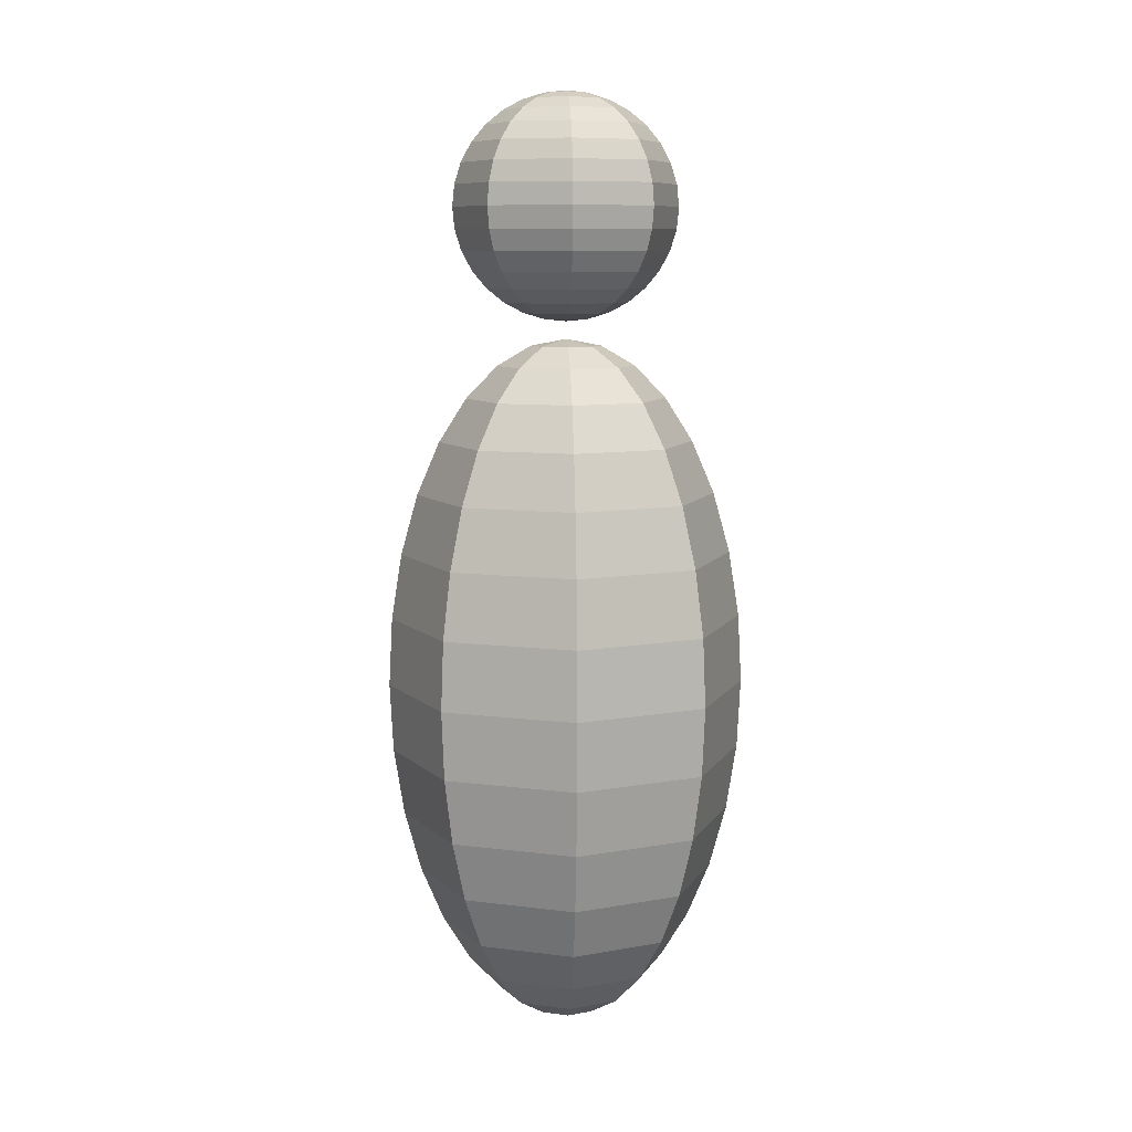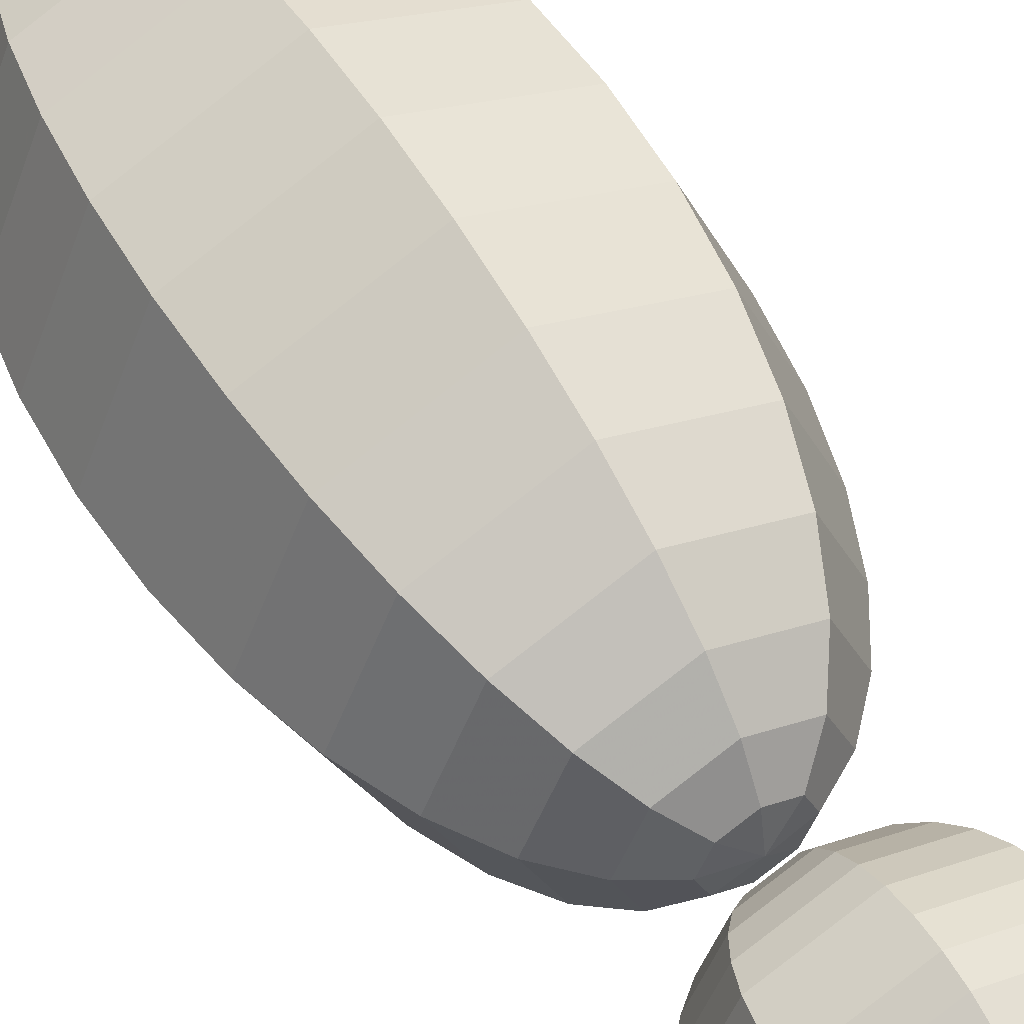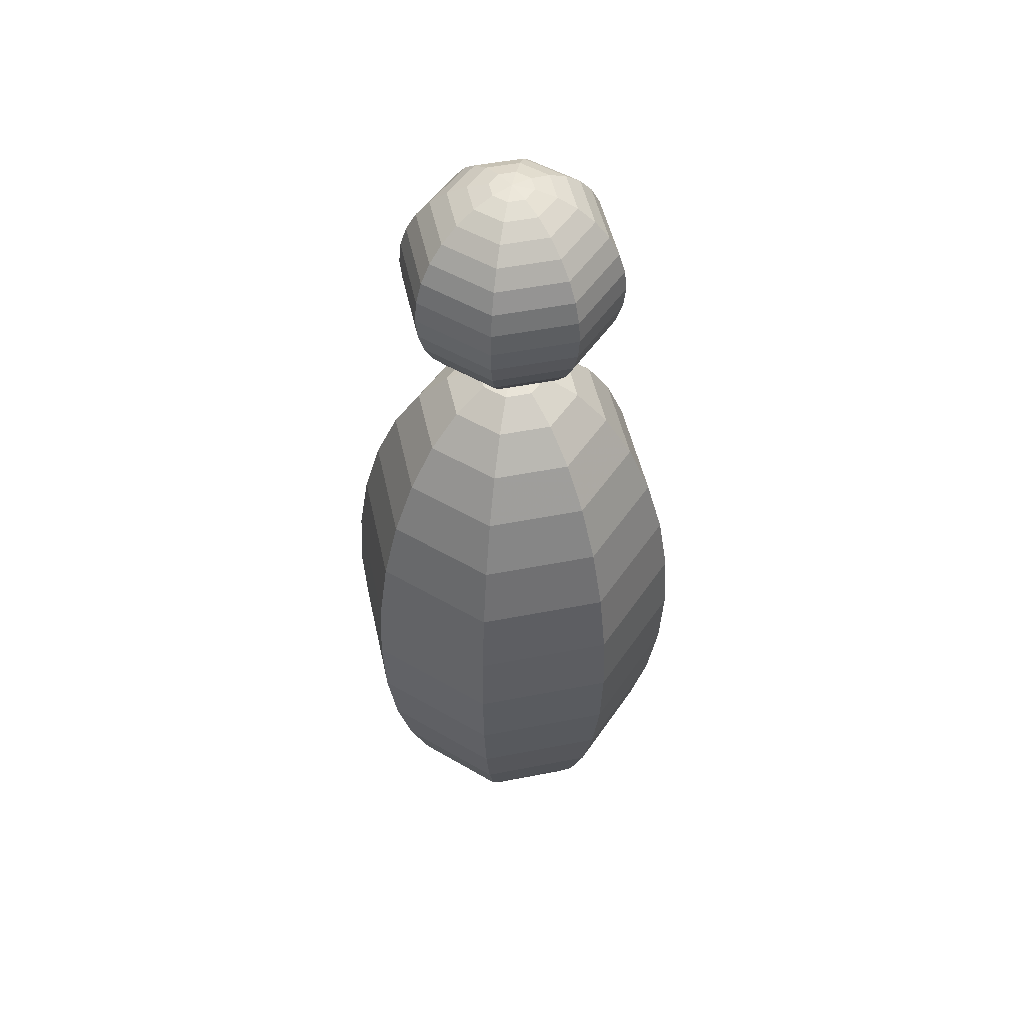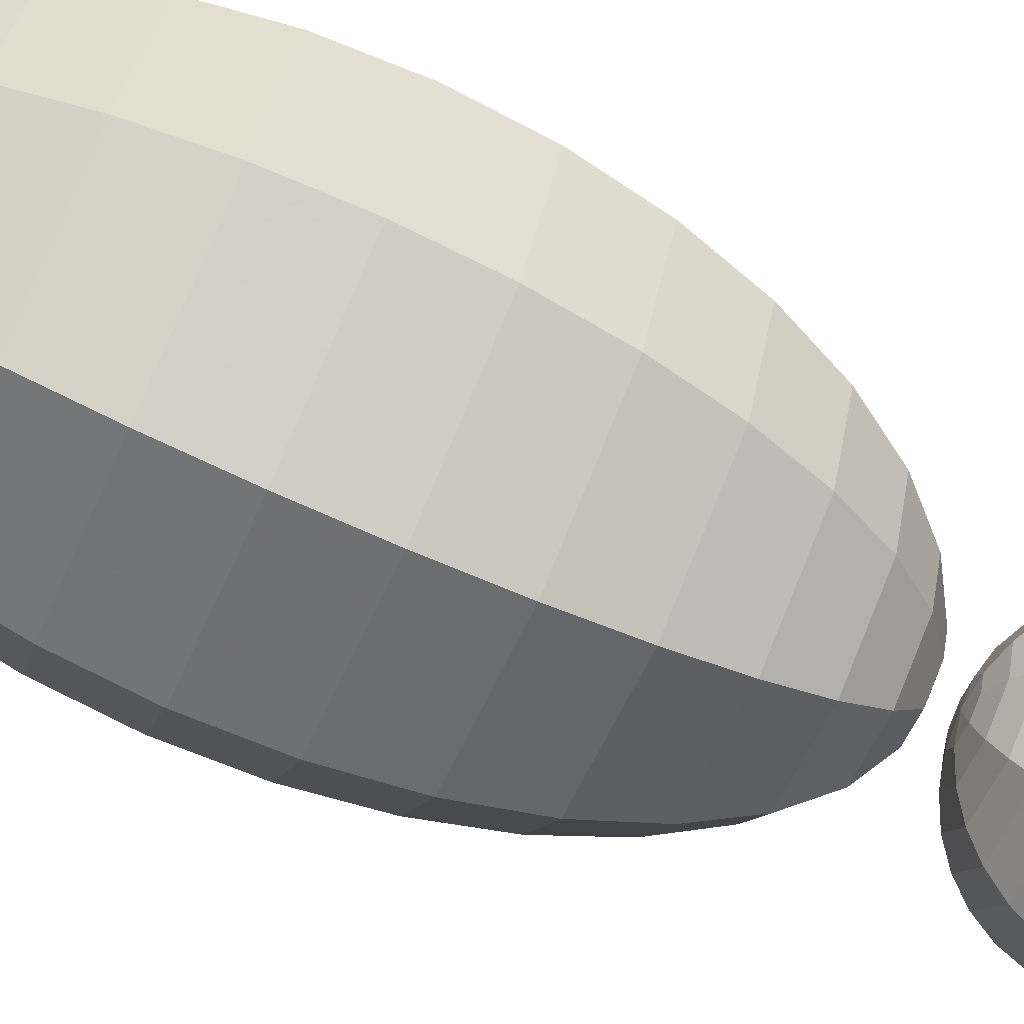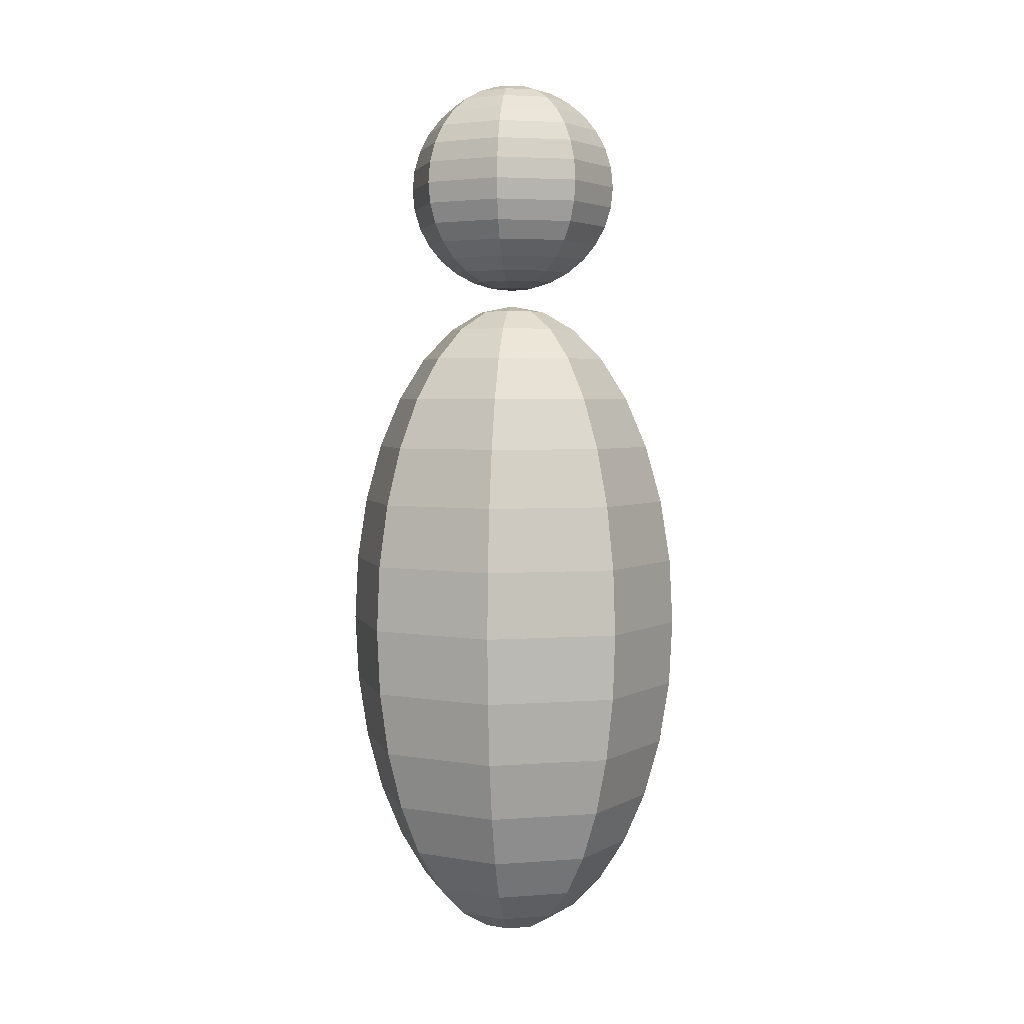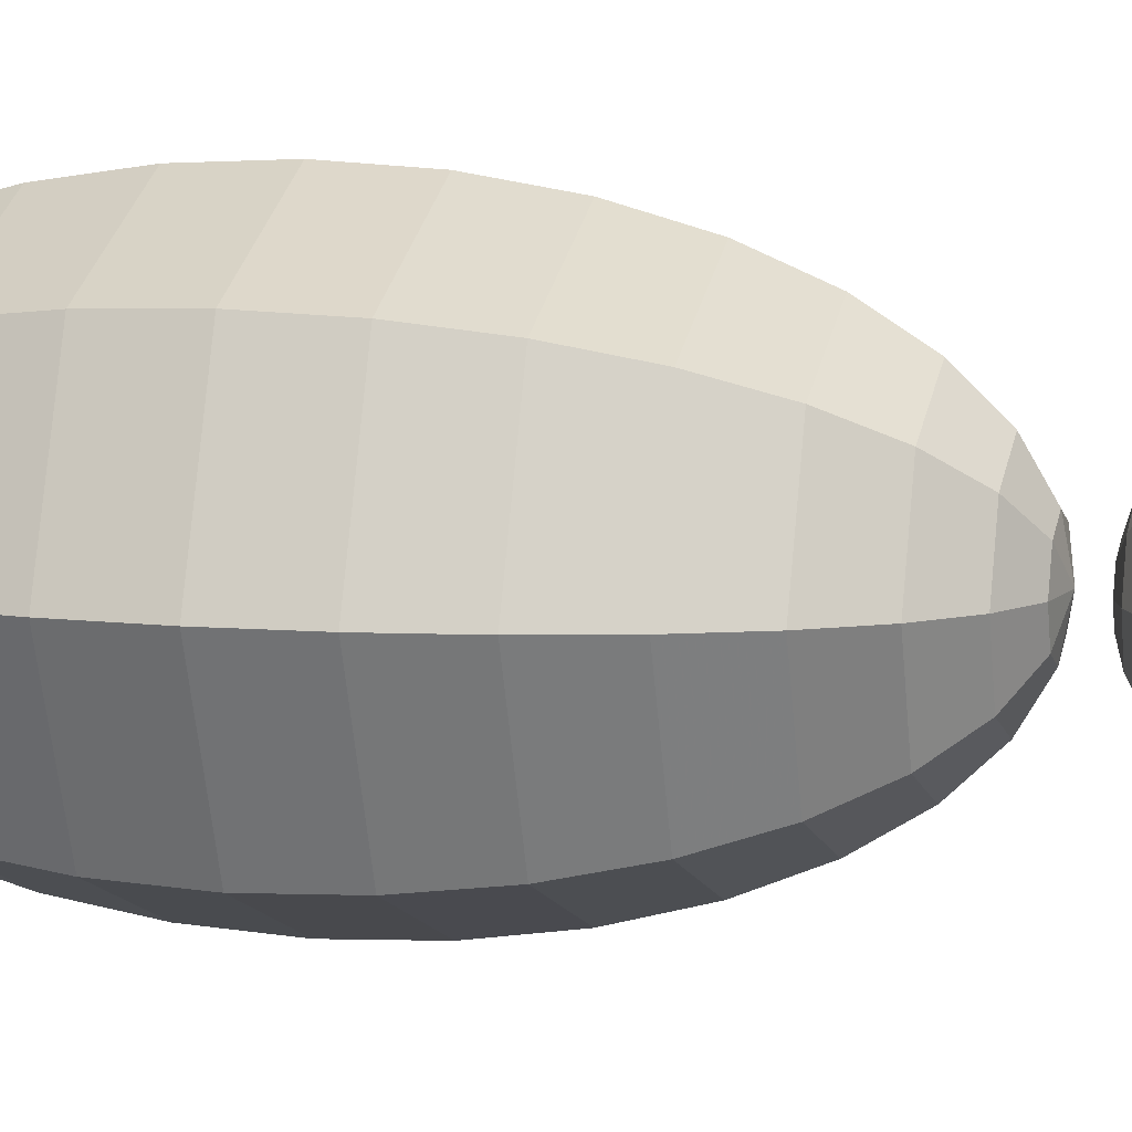
<metadata>
{"format":"obj","ext":"obj","renderer":"f3d","projection":"perspective","resolution":1024,"background":"white","views":[{"elev":8.9,"azim":131.6,"up":"+Y"},{"elev":55.5,"azim":148.8,"up":"+Z"},{"elev":50.0,"azim":10.3,"up":"+Y"},{"elev":-77.6,"azim":65.7,"up":"+Z"},{"elev":3.5,"azim":98.1,"up":"+Y"},{"elev":10.0,"azim":104.2,"up":"+Z"}]}
</metadata>
<code>
v 0 4.187 -0.1215
v 0.08592 5.409 -0.08592
v 0.1685 5.373 -0.1685
v 0.2447 5.316 -0.2447
v 0.3114 5.238 -0.3114
v 0.3662 5.144 -0.3662
v 0.4069 5.036 -0.4069
v 0.432 4.919 -0.432
v 0.4404 4.798 -0.4404
v 0.432 4.676 -0.432
v 0.4069 4.56 -0.4069
v 0.3662 4.452 -0.3662
v 0.3114 4.358 -0.3114
v 0.2447 4.28 -0.2447
v 0.1685 4.223 -0.1685
v 0.08592 4.187 -0.08592
v 0.1215 5.409 0
v 0.2384 5.373 0
v 0.346 5.316 0
v 0.4404 5.238 0
v 0.5179 5.144 0
v 0.5754 5.036 0
v 0.6109 4.919 0
v 0.6228 4.798 0
v 0.6109 4.676 0
v 0.5754 4.56 0
v 0.5179 4.452 0
v 0.4404 4.358 0
v 0.346 4.28 0
v 0.2384 4.223 0
v 0.1215 4.187 0
v 0.08592 5.409 0.08592
v 0.1685 5.373 0.1685
v 0.2447 5.316 0.2447
v 0.3114 5.238 0.3114
v 0.3662 5.144 0.3662
v 0.4069 5.036 0.4069
v 0.432 4.919 0.432
v 0.4404 4.798 0.4404
v 0.432 4.676 0.432
v 0.4069 4.56 0.4069
v 0.3662 4.452 0.3662
v 0.3114 4.358 0.3114
v 0.2447 4.28 0.2447
v 0.1685 4.223 0.1685
v 0.08592 4.187 0.08592
v 0 5.409 0.1215
v -0 5.373 0.2384
v 0 5.316 0.346
v -0 5.238 0.4404
v -0 5.144 0.5179
v -0 5.036 0.5754
v -0 4.919 0.6109
v -0 4.798 0.6228
v -0 4.676 0.6109
v -0 4.56 0.5754
v -0 4.452 0.5179
v -0 4.358 0.4404
v 0 4.28 0.346
v 0 4.223 0.2384
v 0 4.187 0.1215
v 0 4.175 0
v -0 5.421 0
v -0.08592 5.409 0.08592
v -0.1685 5.373 0.1685
v -0.2447 5.316 0.2447
v -0.3114 5.238 0.3114
v -0.3662 5.144 0.3662
v -0.4069 5.036 0.4069
v -0.432 4.919 0.432
v -0.4404 4.798 0.4404
v -0.432 4.676 0.432
v -0.4069 4.56 0.4069
v -0.3662 4.452 0.3662
v -0.3114 4.358 0.3114
v -0.2447 4.28 0.2447
v -0.1685 4.223 0.1685
v -0.08592 4.187 0.08592
v -0.1215 5.409 0
v -0.2384 5.373 0
v -0.346 5.316 0
v -0.4404 5.238 0
v -0.5179 5.144 0
v -0.5754 5.036 0
v -0.6109 4.919 0
v -0.6228 4.798 0
v -0.6109 4.676 0
v -0.5754 4.56 0
v -0.5179 4.452 0
v -0.4404 4.358 0
v -0.346 4.28 0
v -0.2384 4.223 0
v -0.1215 4.187 0
v -0.08592 5.409 -0.08592
v -0.1685 5.373 -0.1685
v -0.2447 5.316 -0.2447
v -0.3114 5.238 -0.3114
v -0.3662 5.144 -0.3662
v -0.4069 5.036 -0.4069
v -0.432 4.919 -0.432
v -0.4404 4.798 -0.4404
v -0.432 4.676 -0.432
v -0.4069 4.56 -0.4069
v -0.3662 4.452 -0.3662
v -0.3114 4.358 -0.3114
v -0.2447 4.28 -0.2447
v -0.1685 4.223 -0.1685
v -0.08592 4.187 -0.08592
v 0 5.409 -0.1215
v -0 5.373 -0.2384
v -0 5.316 -0.346
v -0 5.238 -0.4404
v -0 5.144 -0.5179
v -0 5.036 -0.5754
v -0 4.919 -0.6109
v -0 4.798 -0.6228
v -0 4.676 -0.6109
v -0 4.56 -0.5754
v -0 4.452 -0.5179
v -0 4.358 -0.4404
v -0 4.28 -0.346
v -0 4.223 -0.2384
v 0 0.2272 -0.1951
v 0.1379 4.041 -0.1379
v 0.2706 3.93 -0.2706
v 0.3928 3.751 -0.3928
v 0.5 3.509 -0.5
v 0.5879 3.214 -0.5879
v 0.6533 2.878 -0.6533
v 0.6935 2.513 -0.6935
v 0.7071 2.134 -0.7071
v 0.6935 1.755 -0.6935
v 0.6533 1.39 -0.6533
v 0.5879 1.054 -0.5879
v 0.5 0.7593 -0.5
v 0.3928 0.5175 -0.3928
v 0.2706 0.3378 -0.2706
v 0.1379 0.2272 -0.1379
v 0.1951 4.041 0
v 0.3827 3.93 0
v 0.5556 3.751 0
v 0.7071 3.509 0
v 0.8315 3.214 0
v 0.9239 2.878 0
v 0.9808 2.513 0
v 1 2.134 0
v 0.9808 1.755 0
v 0.9239 1.39 0
v 0.8315 1.054 0
v 0.7071 0.7593 0
v 0.5556 0.5175 0
v 0.3827 0.3378 0
v 0.1951 0.2272 0
v 0.1379 4.041 0.1379
v 0.2706 3.93 0.2706
v 0.3928 3.751 0.3928
v 0.5 3.509 0.5
v 0.5879 3.214 0.5879
v 0.6533 2.878 0.6533
v 0.6935 2.513 0.6935
v 0.7071 2.134 0.7071
v 0.6935 1.755 0.6935
v 0.6533 1.39 0.6533
v 0.5879 1.054 0.5879
v 0.5 0.7593 0.5
v 0.3928 0.5175 0.3928
v 0.2706 0.3378 0.2706
v 0.1379 0.2272 0.1379
v 0 4.041 0.1951
v -0 3.93 0.3827
v 0 3.751 0.5556
v -0 3.509 0.7071
v -0 3.214 0.8315
v -0 2.878 0.9239
v -0 2.513 0.9808
v -0 2.134 1
v -0 1.755 0.9808
v -0 1.39 0.9239
v -0 1.054 0.8315
v -0 0.7593 0.7071
v 0 0.5175 0.5556
v 0 0.3378 0.3827
v 0 0.2272 0.1951
v 0 0.1898 0
v -0 4.079 1e-06
v -0.1379 4.041 0.1379
v -0.2706 3.93 0.2706
v -0.3928 3.751 0.3928
v -0.5 3.509 0.5
v -0.5879 3.214 0.5879
v -0.6533 2.878 0.6533
v -0.6935 2.513 0.6935
v -0.7071 2.134 0.7071
v -0.6935 1.755 0.6935
v -0.6533 1.39 0.6533
v -0.5879 1.054 0.5879
v -0.5 0.7593 0.5
v -0.3928 0.5175 0.3928
v -0.2706 0.3378 0.2706
v -0.1379 0.2272 0.1379
v -0.1951 4.041 0
v -0.3827 3.93 0
v -0.5556 3.751 0
v -0.7071 3.509 0
v -0.8315 3.214 0
v -0.9239 2.878 0
v -0.9808 2.513 0
v -1 2.134 0
v -0.9808 1.755 0
v -0.9239 1.39 0
v -0.8315 1.054 0
v -0.7071 0.7593 0
v -0.5556 0.5175 0
v -0.3827 0.3378 0
v -0.1951 0.2272 0
v -0.1379 4.041 -0.1379
v -0.2706 3.93 -0.2706
v -0.3928 3.751 -0.3928
v -0.5 3.509 -0.5
v -0.5879 3.214 -0.5879
v -0.6533 2.878 -0.6533
v -0.6935 2.513 -0.6935
v -0.7071 2.134 -0.7071
v -0.6935 1.755 -0.6935
v -0.6533 1.39 -0.6533
v -0.5879 1.054 -0.5879
v -0.5 0.7593 -0.5
v -0.3928 0.5175 -0.3928
v -0.2706 0.3378 -0.2706
v -0.1379 0.2272 -0.1379
v 0 4.041 -0.1951
v -0 3.93 -0.3827
v -0 3.751 -0.5556
v -0 3.509 -0.7071
v -0 3.214 -0.8315
v -0 2.878 -0.9239
v -0 2.513 -0.9808
v -0 2.134 -1
v -0 1.755 -0.9808
v -0 1.39 -0.9239
v -0 1.054 -0.8315
v -0 0.7593 -0.7071
v -0 0.5175 -0.5556
v -0 0.3378 -0.3827
f 122 121 14 15
f 115 114 7 8
f 1 122 15 16
f 116 115 8 9
f 109 63 2
f 62 1 16
f 117 116 9 10
f 110 109 2 3
f 118 117 10 11
f 111 110 3 4
f 119 118 11 12
f 112 111 4 5
f 120 119 12 13
f 113 112 5 6
f 121 120 13 14
f 114 113 6 7
f 6 5 20 21
f 14 13 28 29
f 7 6 21 22
f 15 14 29 30
f 8 7 22 23
f 16 15 30 31
f 9 8 23 24
f 2 63 17
f 62 16 31
f 10 9 24 25
f 3 2 17 18
f 11 10 25 26
f 4 3 18 19
f 12 11 26 27
f 5 4 19 20
f 13 12 27 28
f 25 24 39 40
f 18 17 32 33
f 26 25 40 41
f 19 18 33 34
f 27 26 41 42
f 20 19 34 35
f 28 27 42 43
f 21 20 35 36
f 29 28 43 44
f 22 21 36 37
f 30 29 44 45
f 23 22 37 38
f 31 30 45 46
f 24 23 38 39
f 17 63 32
f 62 31 46
f 44 43 58 59
f 37 36 51 52
f 45 44 59 60
f 38 37 52 53
f 46 45 60 61
f 39 38 53 54
f 32 63 47
f 62 46 61
f 40 39 54 55
f 33 32 47 48
f 41 40 55 56
f 34 33 48 49
f 42 41 56 57
f 35 34 49 50
f 43 42 57 58
f 36 35 50 51
f 56 55 72 73
f 49 48 65 66
f 57 56 73 74
f 50 49 66 67
f 58 57 74 75
f 51 50 67 68
f 59 58 75 76
f 52 51 68 69
f 60 59 76 77
f 53 52 69 70
f 61 60 77 78
f 54 53 70 71
f 47 63 64
f 62 61 78
f 55 54 71 72
f 48 47 64 65
f 77 76 91 92
f 70 69 84 85
f 78 77 92 93
f 71 70 85 86
f 64 63 79
f 62 78 93
f 72 71 86 87
f 65 64 79 80
f 73 72 87 88
f 66 65 80 81
f 74 73 88 89
f 67 66 81 82
f 75 74 89 90
f 68 67 82 83
f 76 75 90 91
f 69 68 83 84
f 81 80 95 96
f 89 88 103 104
f 82 81 96 97
f 90 89 104 105
f 83 82 97 98
f 91 90 105 106
f 84 83 98 99
f 92 91 106 107
f 85 84 99 100
f 93 92 107 108
f 86 85 100 101
f 79 63 94
f 62 93 108
f 87 86 101 102
f 80 79 94 95
f 88 87 102 103
f 100 99 114 115
f 108 107 122 1
f 101 100 115 116
f 94 63 109
f 62 108 1
f 102 101 116 117
f 95 94 109 110
f 103 102 117 118
f 96 95 110 111
f 104 103 118 119
f 97 96 111 112
f 105 104 119 120
f 98 97 112 113
f 106 105 120 121
f 99 98 113 114
f 107 106 121 122
f 241 240 133 134
f 234 233 126 127
f 242 241 134 135
f 235 234 127 128
f 243 242 135 136
f 236 235 128 129
f 244 243 136 137
f 237 236 129 130
f 123 244 137 138
f 238 237 130 131
f 231 185 124
f 184 123 138
f 239 238 131 132
f 232 231 124 125
f 240 239 132 133
f 233 232 125 126
f 133 132 147 148
f 126 125 140 141
f 134 133 148 149
f 127 126 141 142
f 135 134 149 150
f 128 127 142 143
f 136 135 150 151
f 129 128 143 144
f 137 136 151 152
f 130 129 144 145
f 138 137 152 153
f 131 130 145 146
f 124 185 139
f 184 138 153
f 132 131 146 147
f 125 124 139 140
f 152 151 166 167
f 145 144 159 160
f 153 152 167 168
f 146 145 160 161
f 139 185 154
f 184 153 168
f 147 146 161 162
f 140 139 154 155
f 148 147 162 163
f 141 140 155 156
f 149 148 163 164
f 142 141 156 157
f 150 149 164 165
f 143 142 157 158
f 151 150 165 166
f 144 143 158 159
f 156 155 170 171
f 164 163 178 179
f 157 156 171 172
f 165 164 179 180
f 158 157 172 173
f 166 165 180 181
f 159 158 173 174
f 167 166 181 182
f 160 159 174 175
f 168 167 182 183
f 161 160 175 176
f 154 185 169
f 184 168 183
f 162 161 176 177
f 155 154 169 170
f 163 162 177 178
f 175 174 191 192
f 183 182 199 200
f 176 175 192 193
f 169 185 186
f 184 183 200
f 177 176 193 194
f 170 169 186 187
f 178 177 194 195
f 171 170 187 188
f 179 178 195 196
f 172 171 188 189
f 180 179 196 197
f 173 172 189 190
f 181 180 197 198
f 174 173 190 191
f 182 181 198 199
f 196 195 210 211
f 189 188 203 204
f 197 196 211 212
f 190 189 204 205
f 198 197 212 213
f 191 190 205 206
f 199 198 213 214
f 192 191 206 207
f 200 199 214 215
f 193 192 207 208
f 186 185 201
f 184 200 215
f 194 193 208 209
f 187 186 201 202
f 195 194 209 210
f 188 187 202 203
f 215 214 229 230
f 208 207 222 223
f 201 185 216
f 184 215 230
f 209 208 223 224
f 202 201 216 217
f 210 209 224 225
f 203 202 217 218
f 211 210 225 226
f 204 203 218 219
f 212 211 226 227
f 205 204 219 220
f 213 212 227 228
f 206 205 220 221
f 214 213 228 229
f 207 206 221 222
f 219 218 233 234
f 227 226 241 242
f 220 219 234 235
f 228 227 242 243
f 221 220 235 236
f 229 228 243 244
f 222 221 236 237
f 230 229 244 123
f 223 222 237 238
f 216 185 231
f 184 230 123
f 224 223 238 239
f 217 216 231 232
f 225 224 239 240
f 218 217 232 233
f 226 225 240 241

</code>
